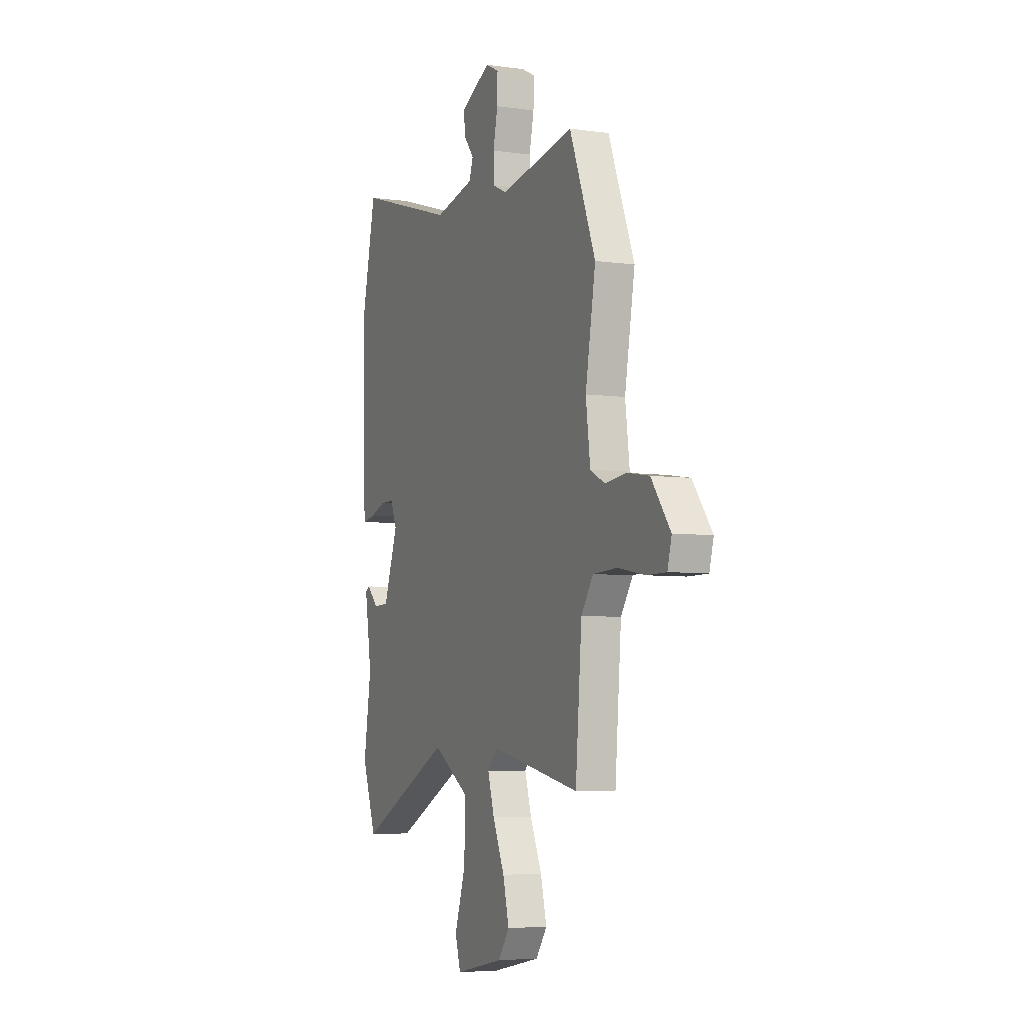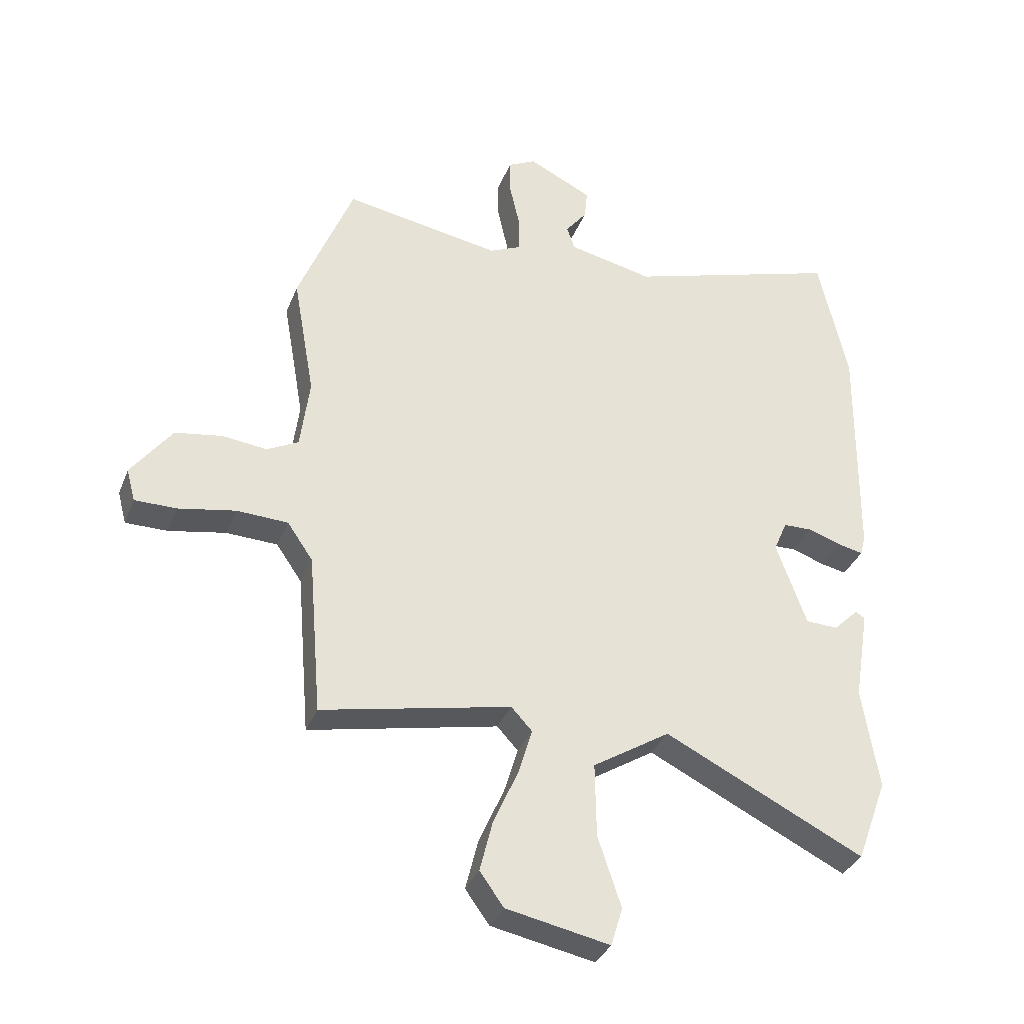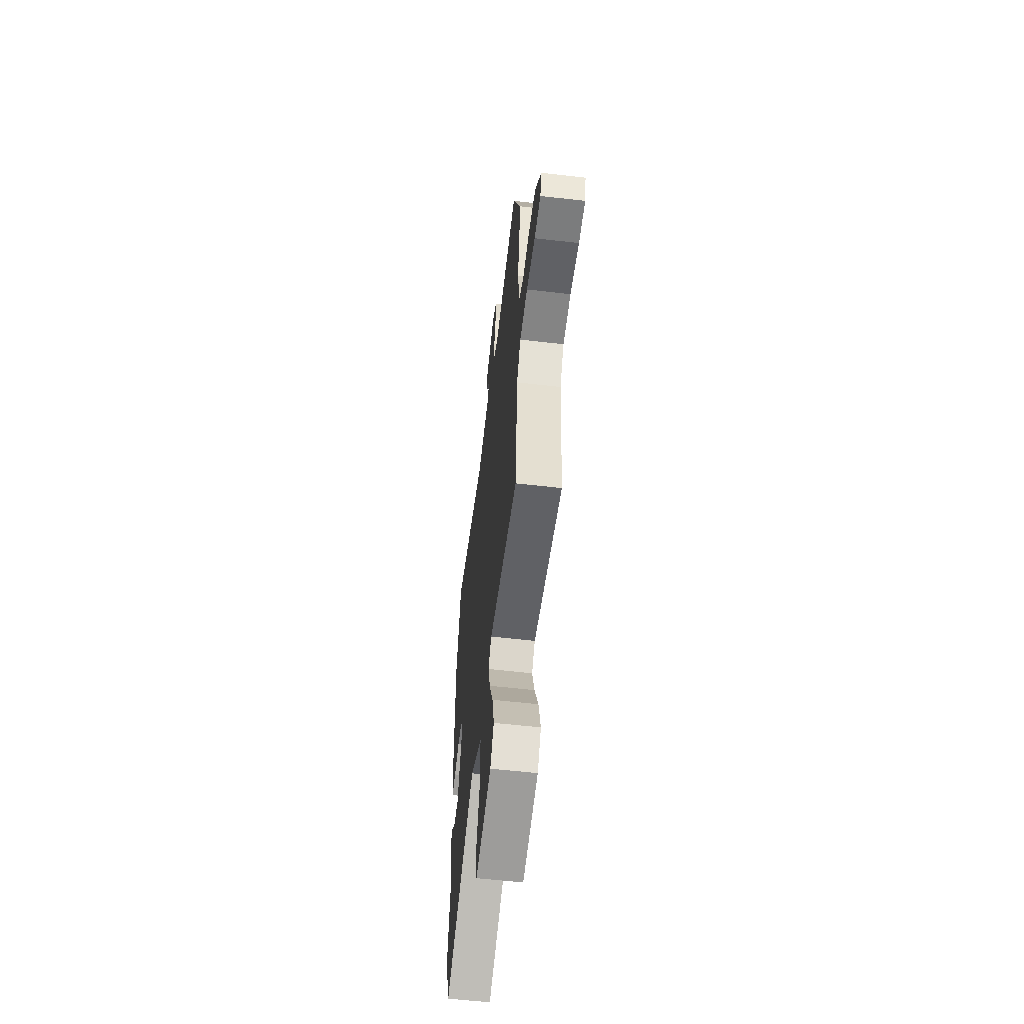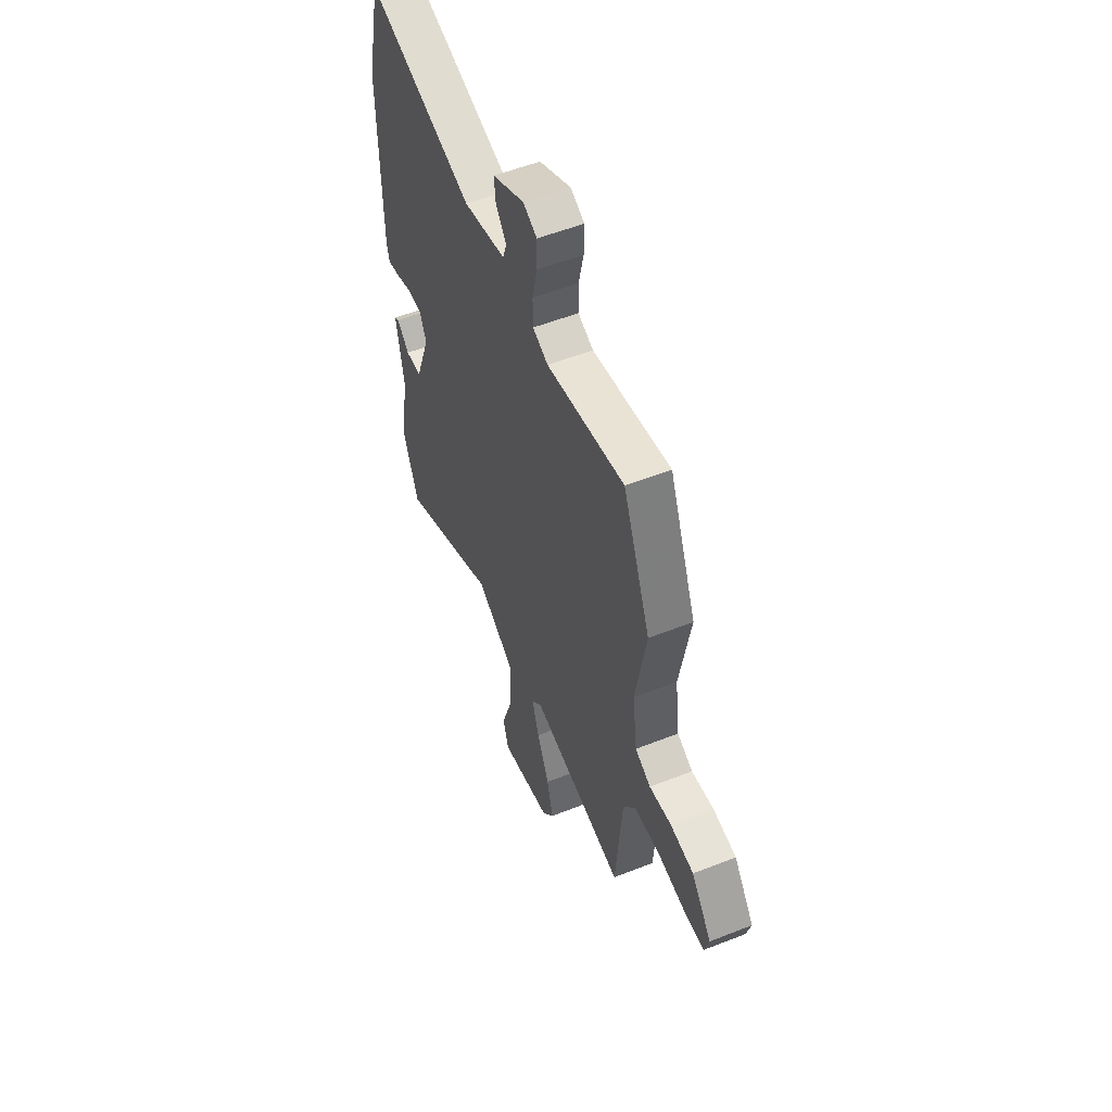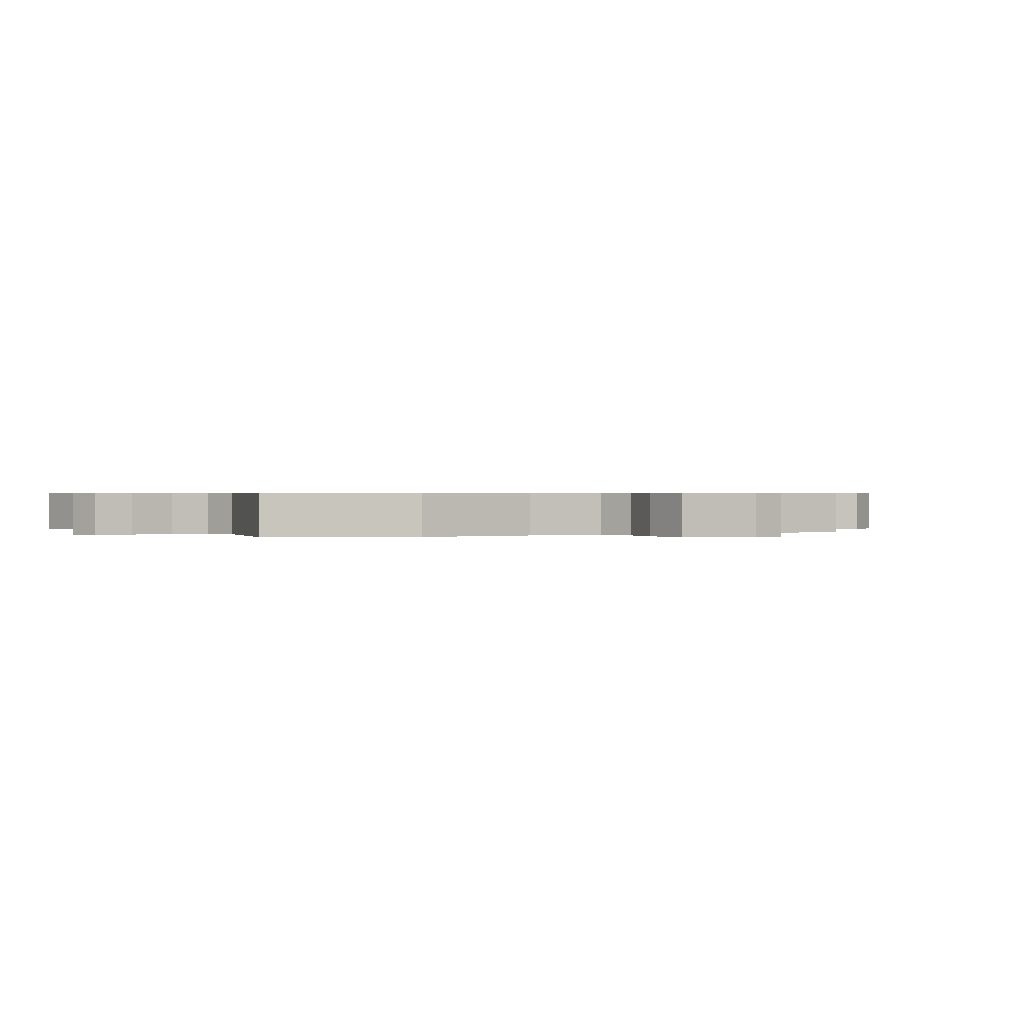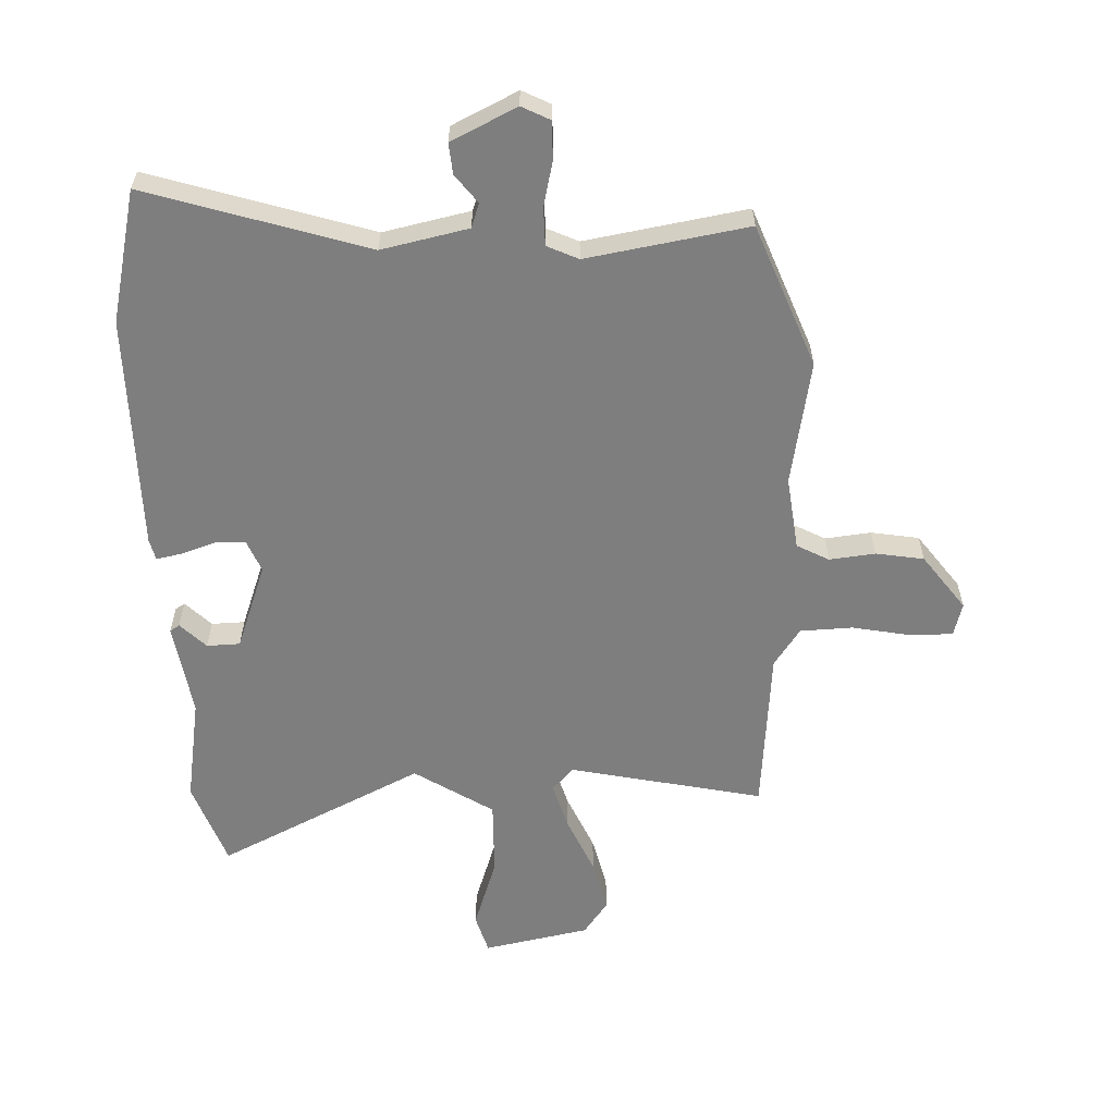
<metadata>
{"format":"obj","ext":"obj","renderer":"f3d","projection":"perspective","resolution":1024,"background":"white","views":[{"elev":-5.6,"azim":66.8,"up":"+Z"},{"elev":-34.2,"azim":160.4,"up":"+Z"},{"elev":-58.7,"azim":83.2,"up":"+Z"},{"elev":54.6,"azim":67.3,"up":"+Z"},{"elev":0.5,"azim":63.9,"up":"+Y"},{"elev":-59.5,"azim":1.8,"up":"+Y"}]}
</metadata>
<code>
v 0.499 0.07 -0.538
v 0.173 0.07 -0.471
v 0.137 0.07 -0.51
v 0.161 0.07 -0.589
v 0.204 0.07 -0.685
v 0.226 0.07 -0.773
v 0.185 0.07 -0.83
v 0.007 0.07 -0.866
v -0.013 0.07 -0.8
v 0.027 0.07 -0.68
v 0.029 0.07 -0.553
v -0.104 0.07 -0.47
v -0.448 0.07 -0.64
v -0.501 0.07 -0.497
v -0.473 0.07 -0.32
v -0.499 0.07 -0.162
v -0.483 0.07 -0.152
v -0.44 0.07 -0.194
v -0.384 0.07 -0.192
v -0.332 0.07 -0.047
v -0.355 0.07 0.007
v -0.405 0.07 0.008
v -0.463 0.07 -0.012
v -0.506 0.07 -0.021
v -0.515 0.07 0.014
v -0.52 0.07 0.411
v -0.47 0.07 0.634
v -0.1 0.07 0.521
v 0.046 0.07 0.553
v 0.06 0.07 0.594
v 0.023 0.07 0.641
v 0.018 0.07 0.693
v 0.128 0.07 0.747
v 0.176 0.07 0.723
v 0.175 0.07 0.659
v 0.158 0.07 0.583
v 0.159 0.07 0.52
v 0.212 0.07 0.496
v 0.483 0.07 0.543
v 0.578 0.07 0.304
v 0.541 0.07 0.094
v 0.557 0.07 -0.029
v 0.611 0.07 -0.057
v 0.688 0.07 -0.048
v 0.769 0.07 -0.061
v 0.839 0.07 -0.154
v 0.824 0.07 -0.21
v 0.752 0.07 -0.21
v 0.654 0.07 -0.192
v 0.566 0.07 -0.196
v 0.522 0.07 -0.26
v 0.499 0 -0.538
v 0.173 0 -0.471
v 0.137 0 -0.51
v 0.161 0 -0.589
v 0.204 0 -0.685
v 0.226 0 -0.773
v 0.185 0 -0.83
v 0.007 0 -0.866
v -0.013 0 -0.8
v 0.027 0 -0.68
v 0.029 0 -0.553
v -0.104 0 -0.47
v -0.448 0 -0.64
v -0.501 0 -0.497
v -0.473 0 -0.32
v -0.499 0 -0.162
v -0.483 0 -0.152
v -0.44 0 -0.194
v -0.384 0 -0.192
v -0.332 0 -0.047
v -0.355 0 0.007
v -0.405 0 0.008
v -0.463 0 -0.012
v -0.506 0 -0.021
v -0.515 0 0.014
v -0.52 0 0.411
v -0.47 0 0.634
v -0.1 0 0.521
v 0.046 0 0.553
v 0.06 0 0.594
v 0.023 0 0.641
v 0.018 0 0.693
v 0.128 0 0.747
v 0.176 0 0.723
v 0.175 0 0.659
v 0.158 0 0.583
v 0.159 0 0.52
v 0.212 0 0.496
v 0.483 0 0.543
v 0.578 0 0.304
v 0.541 0 0.094
v 0.557 0 -0.029
v 0.611 0 -0.057
v 0.688 0 -0.048
v 0.769 0 -0.061
v 0.839 0 -0.154
v 0.824 0 -0.21
v 0.752 0 -0.21
v 0.654 0 -0.192
v 0.566 0 -0.196
v 0.522 0 -0.26
f 47 48 49
f 46 47 49
f 45 46 49
f 44 45 49
f 43 44 49
f 42 43 49 50
f 41 42 50 51
f 38 39 40 41
f 51 1 2
f 41 51 2
f 38 41 2
f 37 38 2
f 34 35 36
f 33 34 36
f 32 33 36
f 31 32 36
f 30 31 36
f 37 2 3
f 36 37 3
f 30 36 3
f 29 30 3
f 26 27 28
f 25 26 28
f 24 25 28
f 23 24 28
f 22 23 28
f 21 22 28 29
f 15 16 17 18
f 15 18 19
f 14 15 19
f 13 14 19
f 12 13 19
f 11 12 19 20
f 8 9 10
f 7 8 10
f 6 7 10
f 5 6 10
f 4 5 10
f 3 4 10 11
f 20 21 29
f 11 20 29
f 3 11 29
f 100 99 98
f 100 98 97
f 100 97 96
f 100 96 95
f 100 95 94
f 101 100 94 93
f 102 101 93 92
f 92 91 90 89
f 53 52 102
f 53 102 92
f 53 92 89
f 53 89 88
f 87 86 85
f 87 85 84
f 87 84 83
f 87 83 82
f 87 82 81
f 54 53 88
f 54 88 87
f 54 87 81
f 54 81 80
f 79 78 77
f 79 77 76
f 79 76 75
f 79 75 74
f 79 74 73
f 80 79 73 72
f 69 68 67 66
f 70 69 66
f 70 66 65
f 70 65 64
f 70 64 63
f 71 70 63 62
f 61 60 59
f 61 59 58
f 61 58 57
f 61 57 56
f 61 56 55
f 62 61 55 54
f 80 72 71
f 80 71 62
f 80 62 54
f 1 52 53 2
f 2 53 54 3
f 3 54 55 4
f 4 55 56 5
f 5 56 57 6
f 6 57 58 7
f 7 58 59 8
f 8 59 60 9
f 9 60 61 10
f 10 61 62 11
f 11 62 63 12
f 12 63 64 13
f 13 64 65 14
f 14 65 66 15
f 15 66 67 16
f 16 67 68 17
f 17 68 69 18
f 18 69 70 19
f 19 70 71 20
f 20 71 72 21
f 21 72 73 22
f 22 73 74 23
f 23 74 75 24
f 24 75 76 25
f 25 76 77 26
f 26 77 78 27
f 27 78 79 28
f 28 79 80 29
f 29 80 81 30
f 30 81 82 31
f 31 82 83 32
f 32 83 84 33
f 33 84 85 34
f 34 85 86 35
f 35 86 87 36
f 36 87 88 37
f 37 88 89 38
f 38 89 90 39
f 39 90 91 40
f 40 91 92 41
f 41 92 93 42
f 42 93 94 43
f 43 94 95 44
f 44 95 96 45
f 45 96 97 46
f 46 97 98 47
f 47 98 99 48
f 48 99 100 49
f 49 100 101 50
f 50 101 102 51
f 51 102 52 1

</code>
